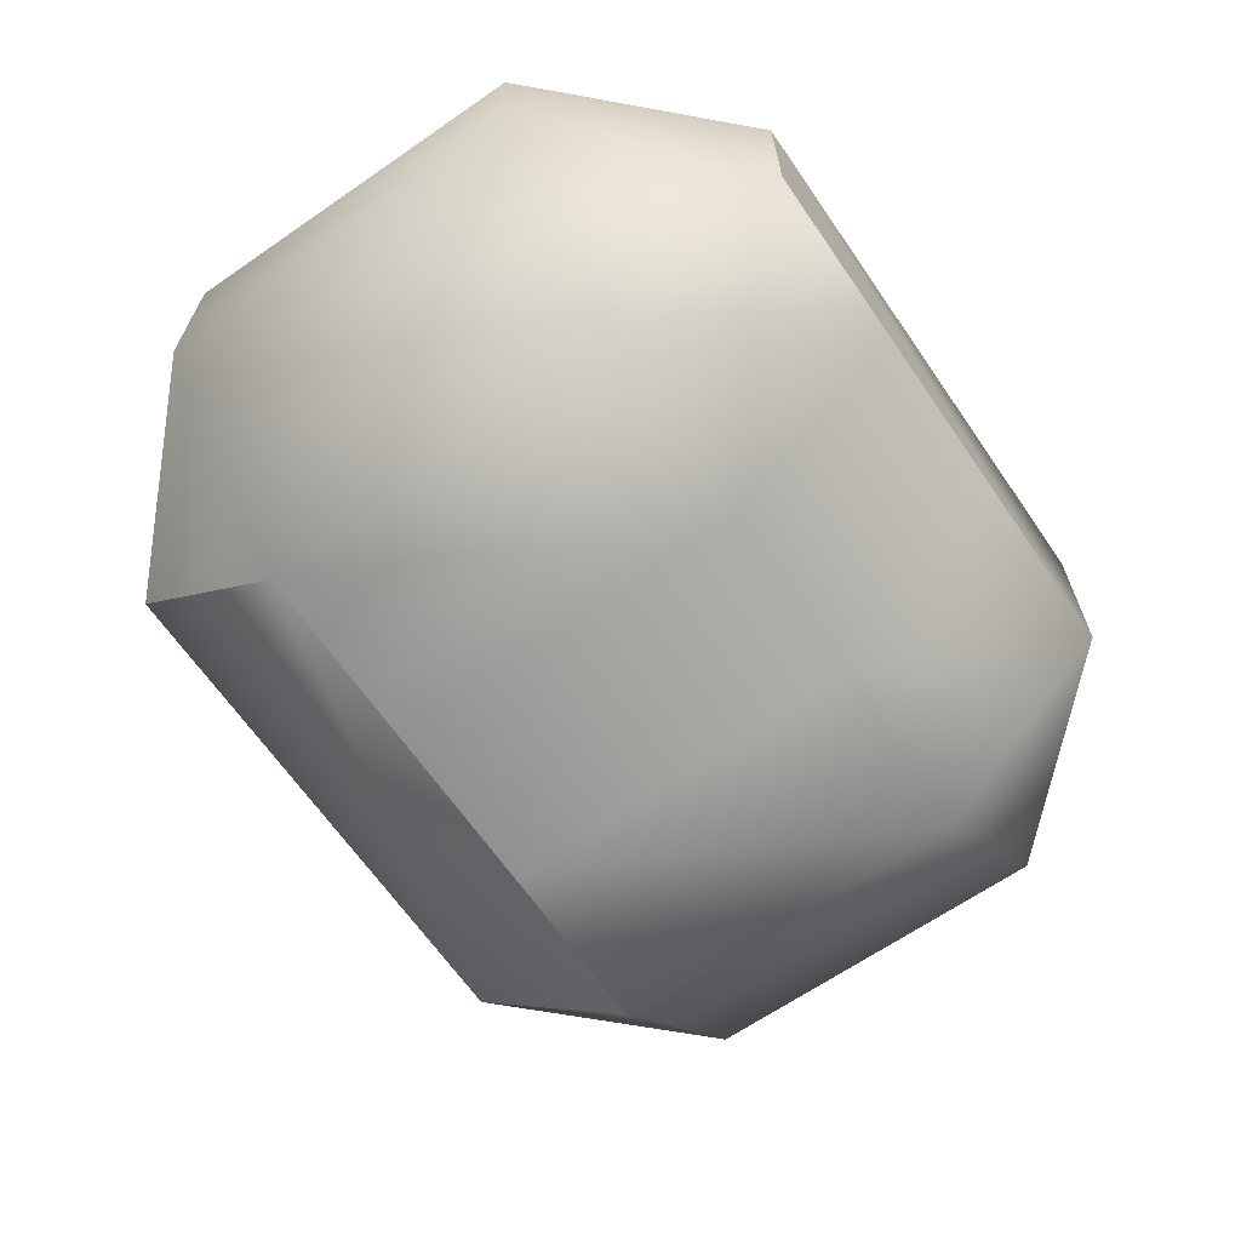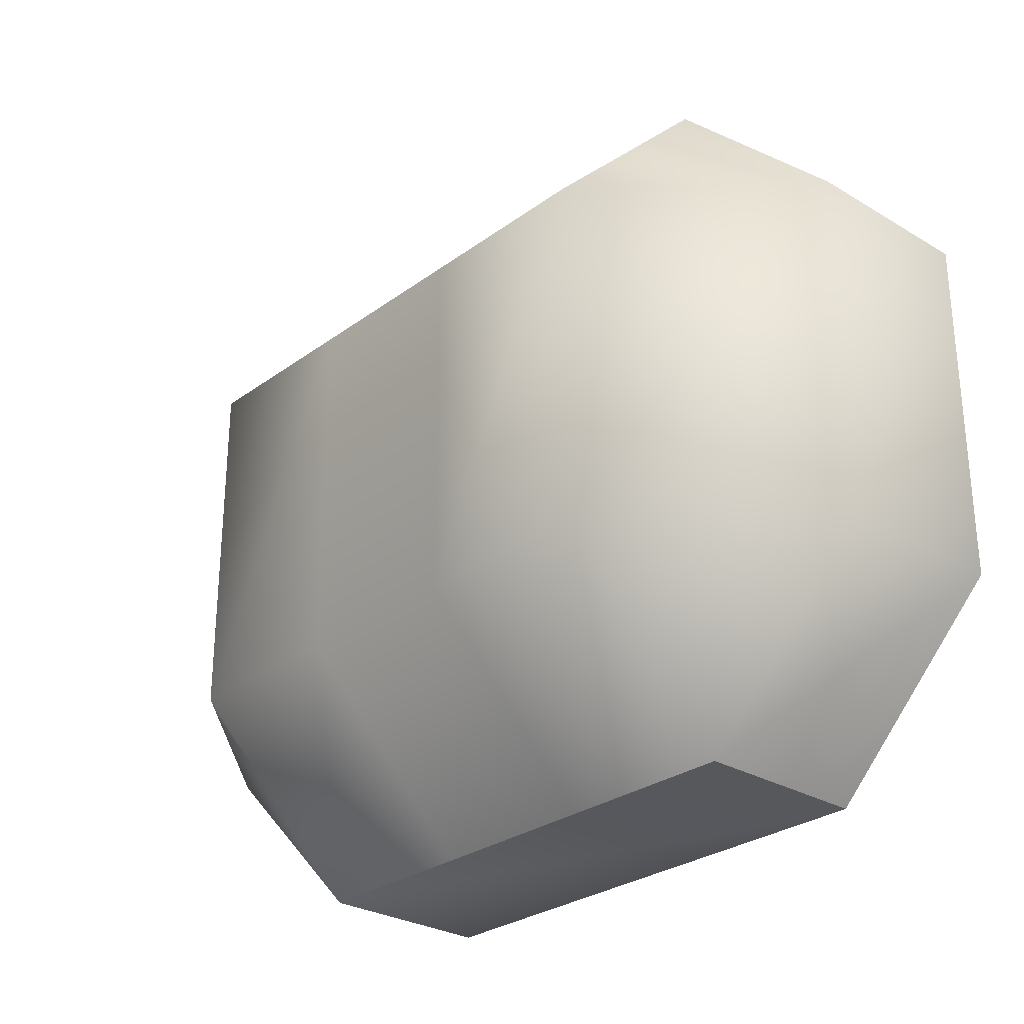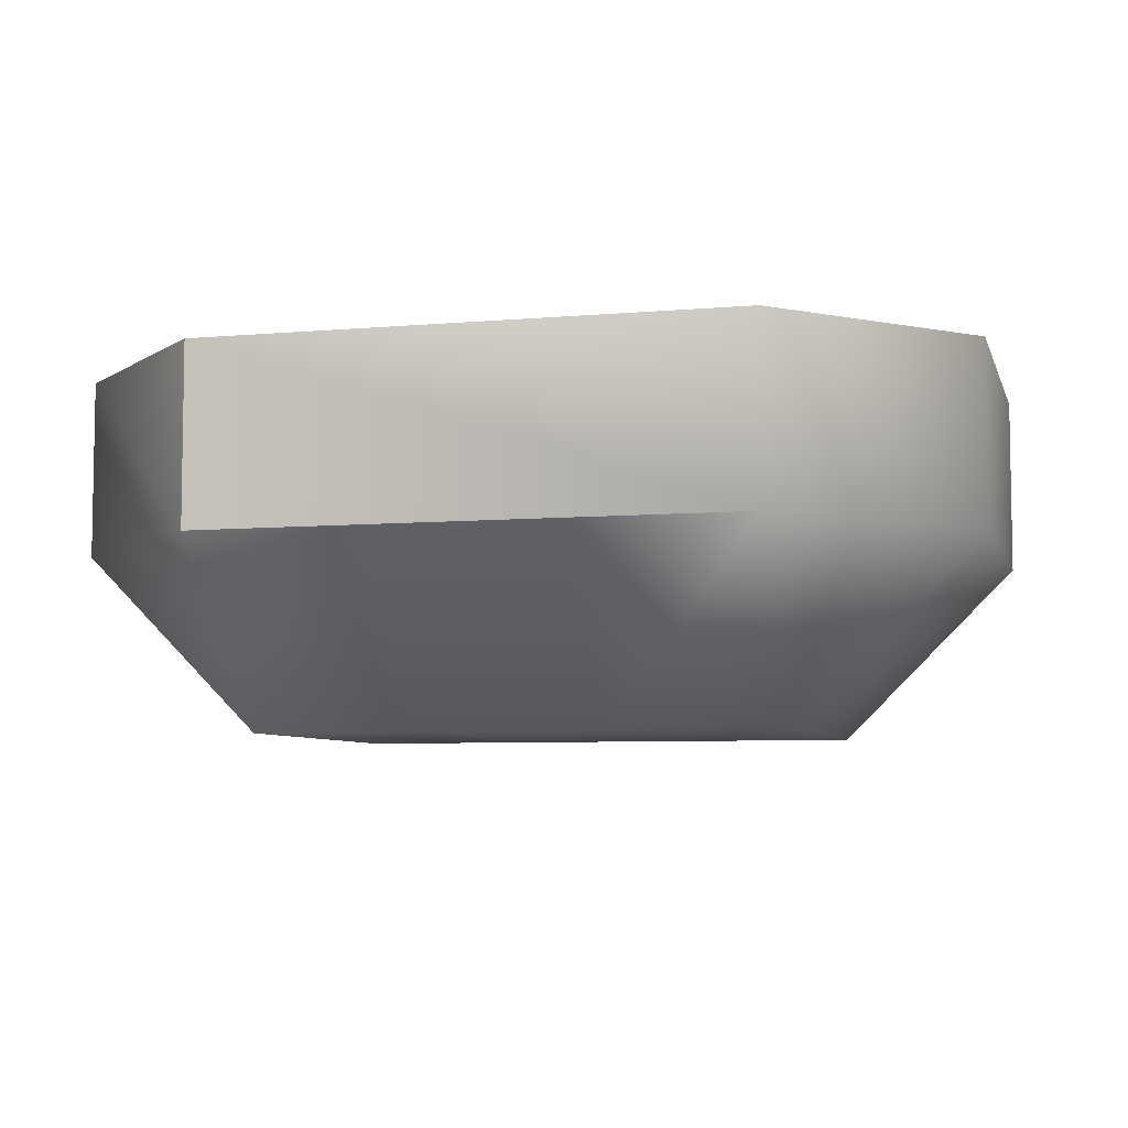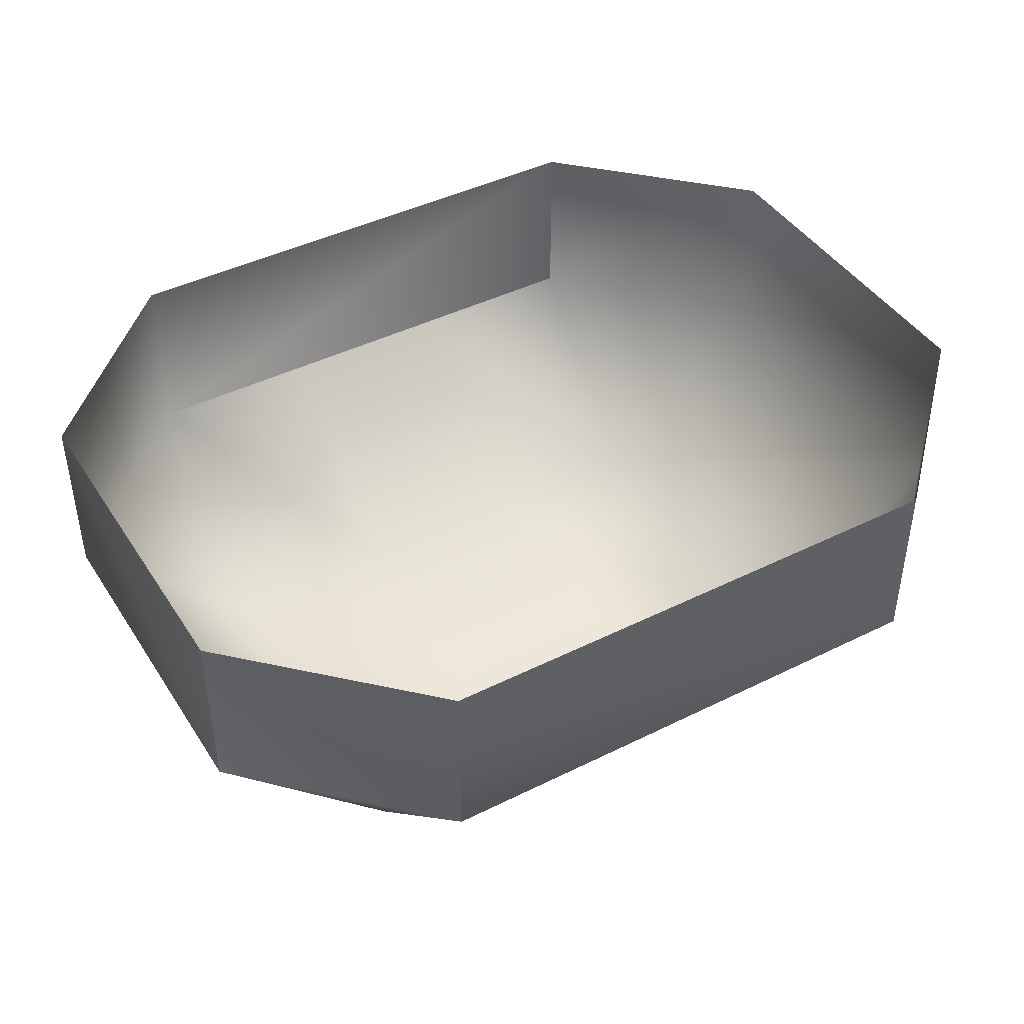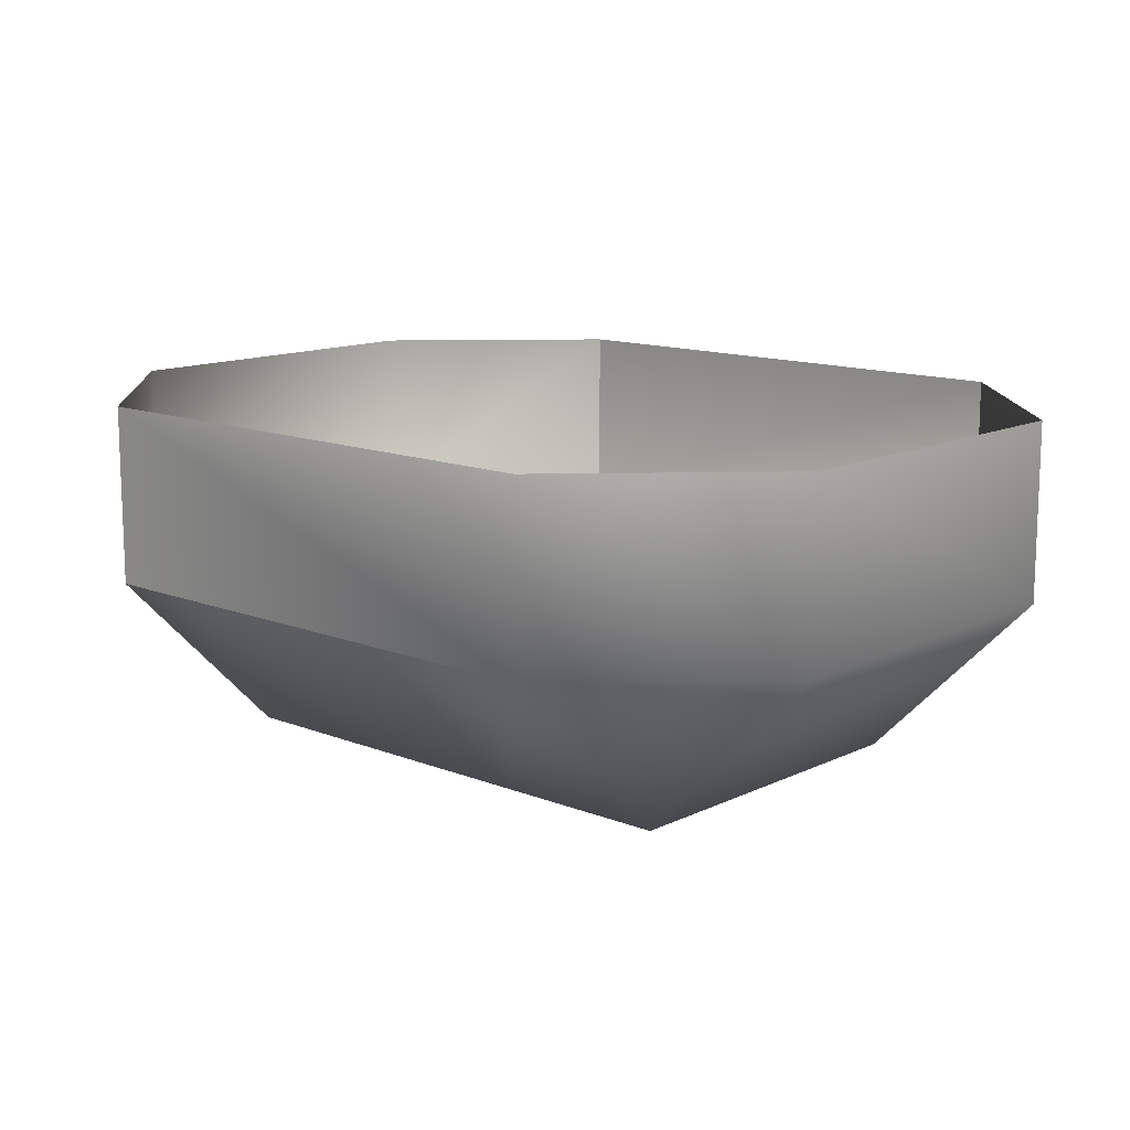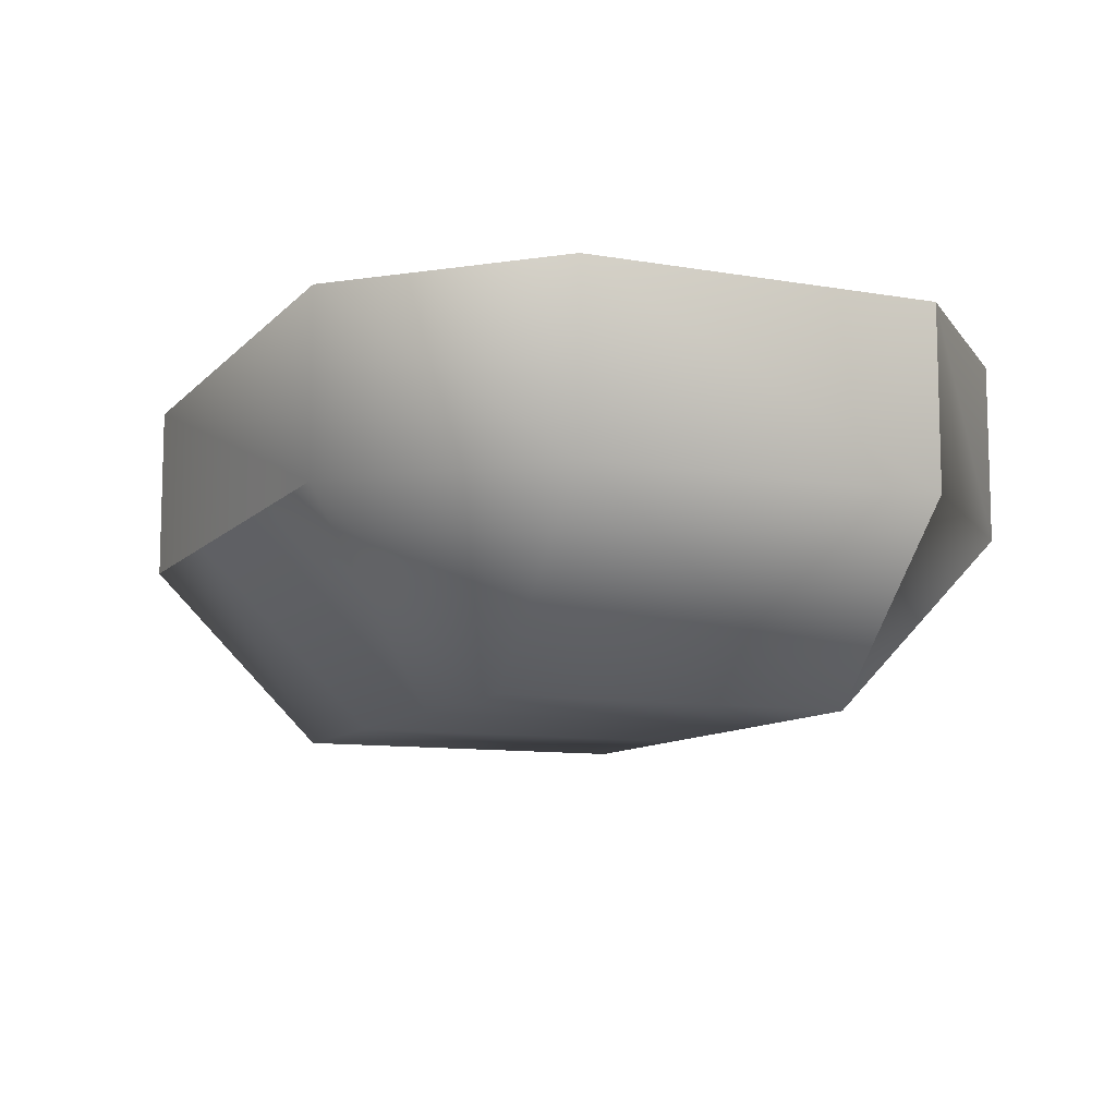
<metadata>
{"format":"obj","ext":"obj","renderer":"f3d","projection":"perspective","resolution":1024,"background":"white","views":[{"elev":-65.8,"azim":-55.3,"up":"+Z"},{"elev":-28.2,"azim":-132.2,"up":"+Y"},{"elev":-6.3,"azim":14.7,"up":"+Z"},{"elev":43.3,"azim":149.5,"up":"+Z"},{"elev":12.9,"azim":42.3,"up":"+Z"},{"elev":-9.9,"azim":66.0,"up":"+Z"}]}
</metadata>
<code>
o Default
v -4 1 -7
v -4 3 -7
v -4 3 -6
v -4 1 -6
v 0 0 -7
v -3 0 -7
v -3 0 -6
v 0 0 -6
v -3 0 -7
v -3 1 -8
v -3 0 -6
v 1 1 -7
v 0 1 -8
v -1 1 -8
v -1 0 -7
v -2 0 -7
v -2 1 -8
v 1 1 -6
v 1 3 -7
v 0 3 -8
v -1 3 -8
v -2 3 -8
v -3 3 -8
v 0 3 -8
v 0 4 -7
v -3 4 -7
v 0 3 -8
v 1 3 -7
v 0 4 -7
v -3 3 -8
v -3 4 -7
v 1 3 -6
v -3 4 -6
v 1 3 -6
v 0 4 -6
v 0 4 -6
v -3 4 -6
g Scene
f 1 3 2
f 1 4 3
f 5 7 6
f 5 8 7
f 9 1 10
f 9 4 1
f 9 11 4
f 5 13 12
f 5 14 13
f 5 15 14
f 16 10 17
f 16 9 10
f 15 17 14
f 15 16 17
f 8 12 18
f 8 5 12
f 12 20 19
f 12 13 20
f 13 21 20
f 13 14 21
f 14 22 21
f 14 17 22
f 17 23 22
f 17 10 23
f 23 25 24
f 23 26 25
f 10 2 23
f 10 1 2
f 20 28 27
f 20 29 28
f 23 31 30
f 23 2 31
f 18 19 32
f 18 12 19
f 2 33 31
f 2 3 33
f 29 34 28
f 29 35 34
f 26 36 25
f 26 37 36

</code>
